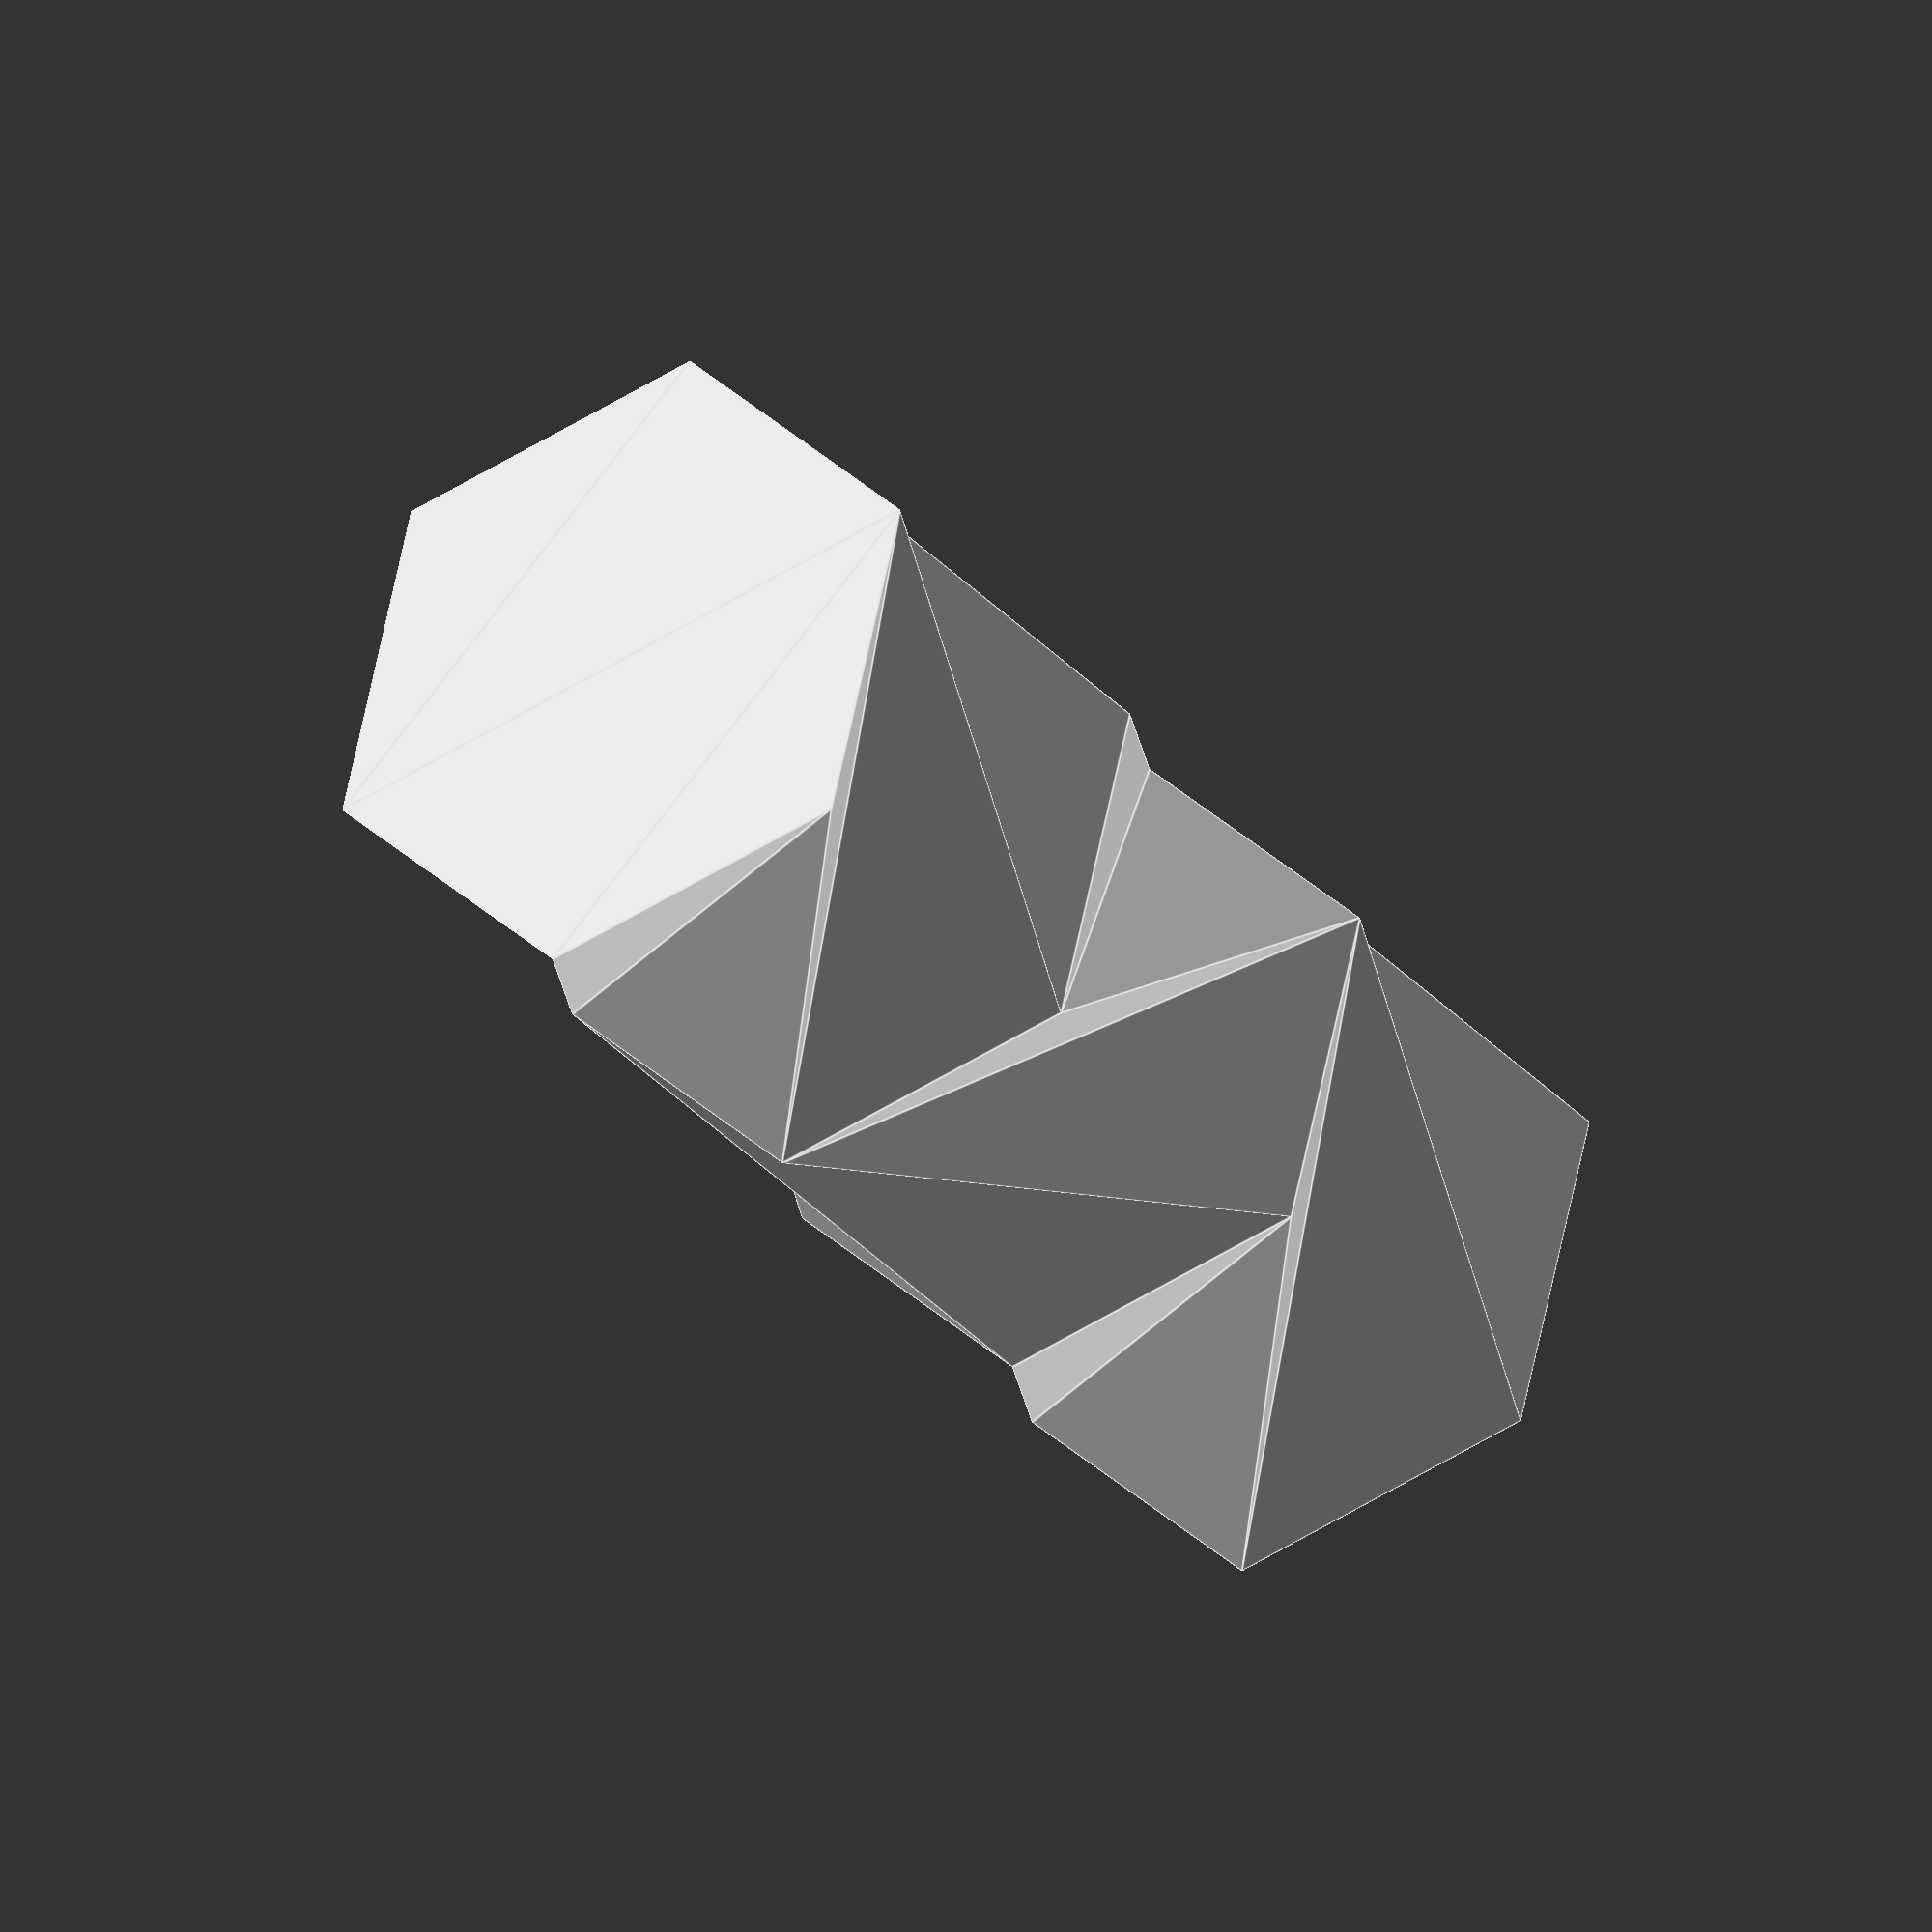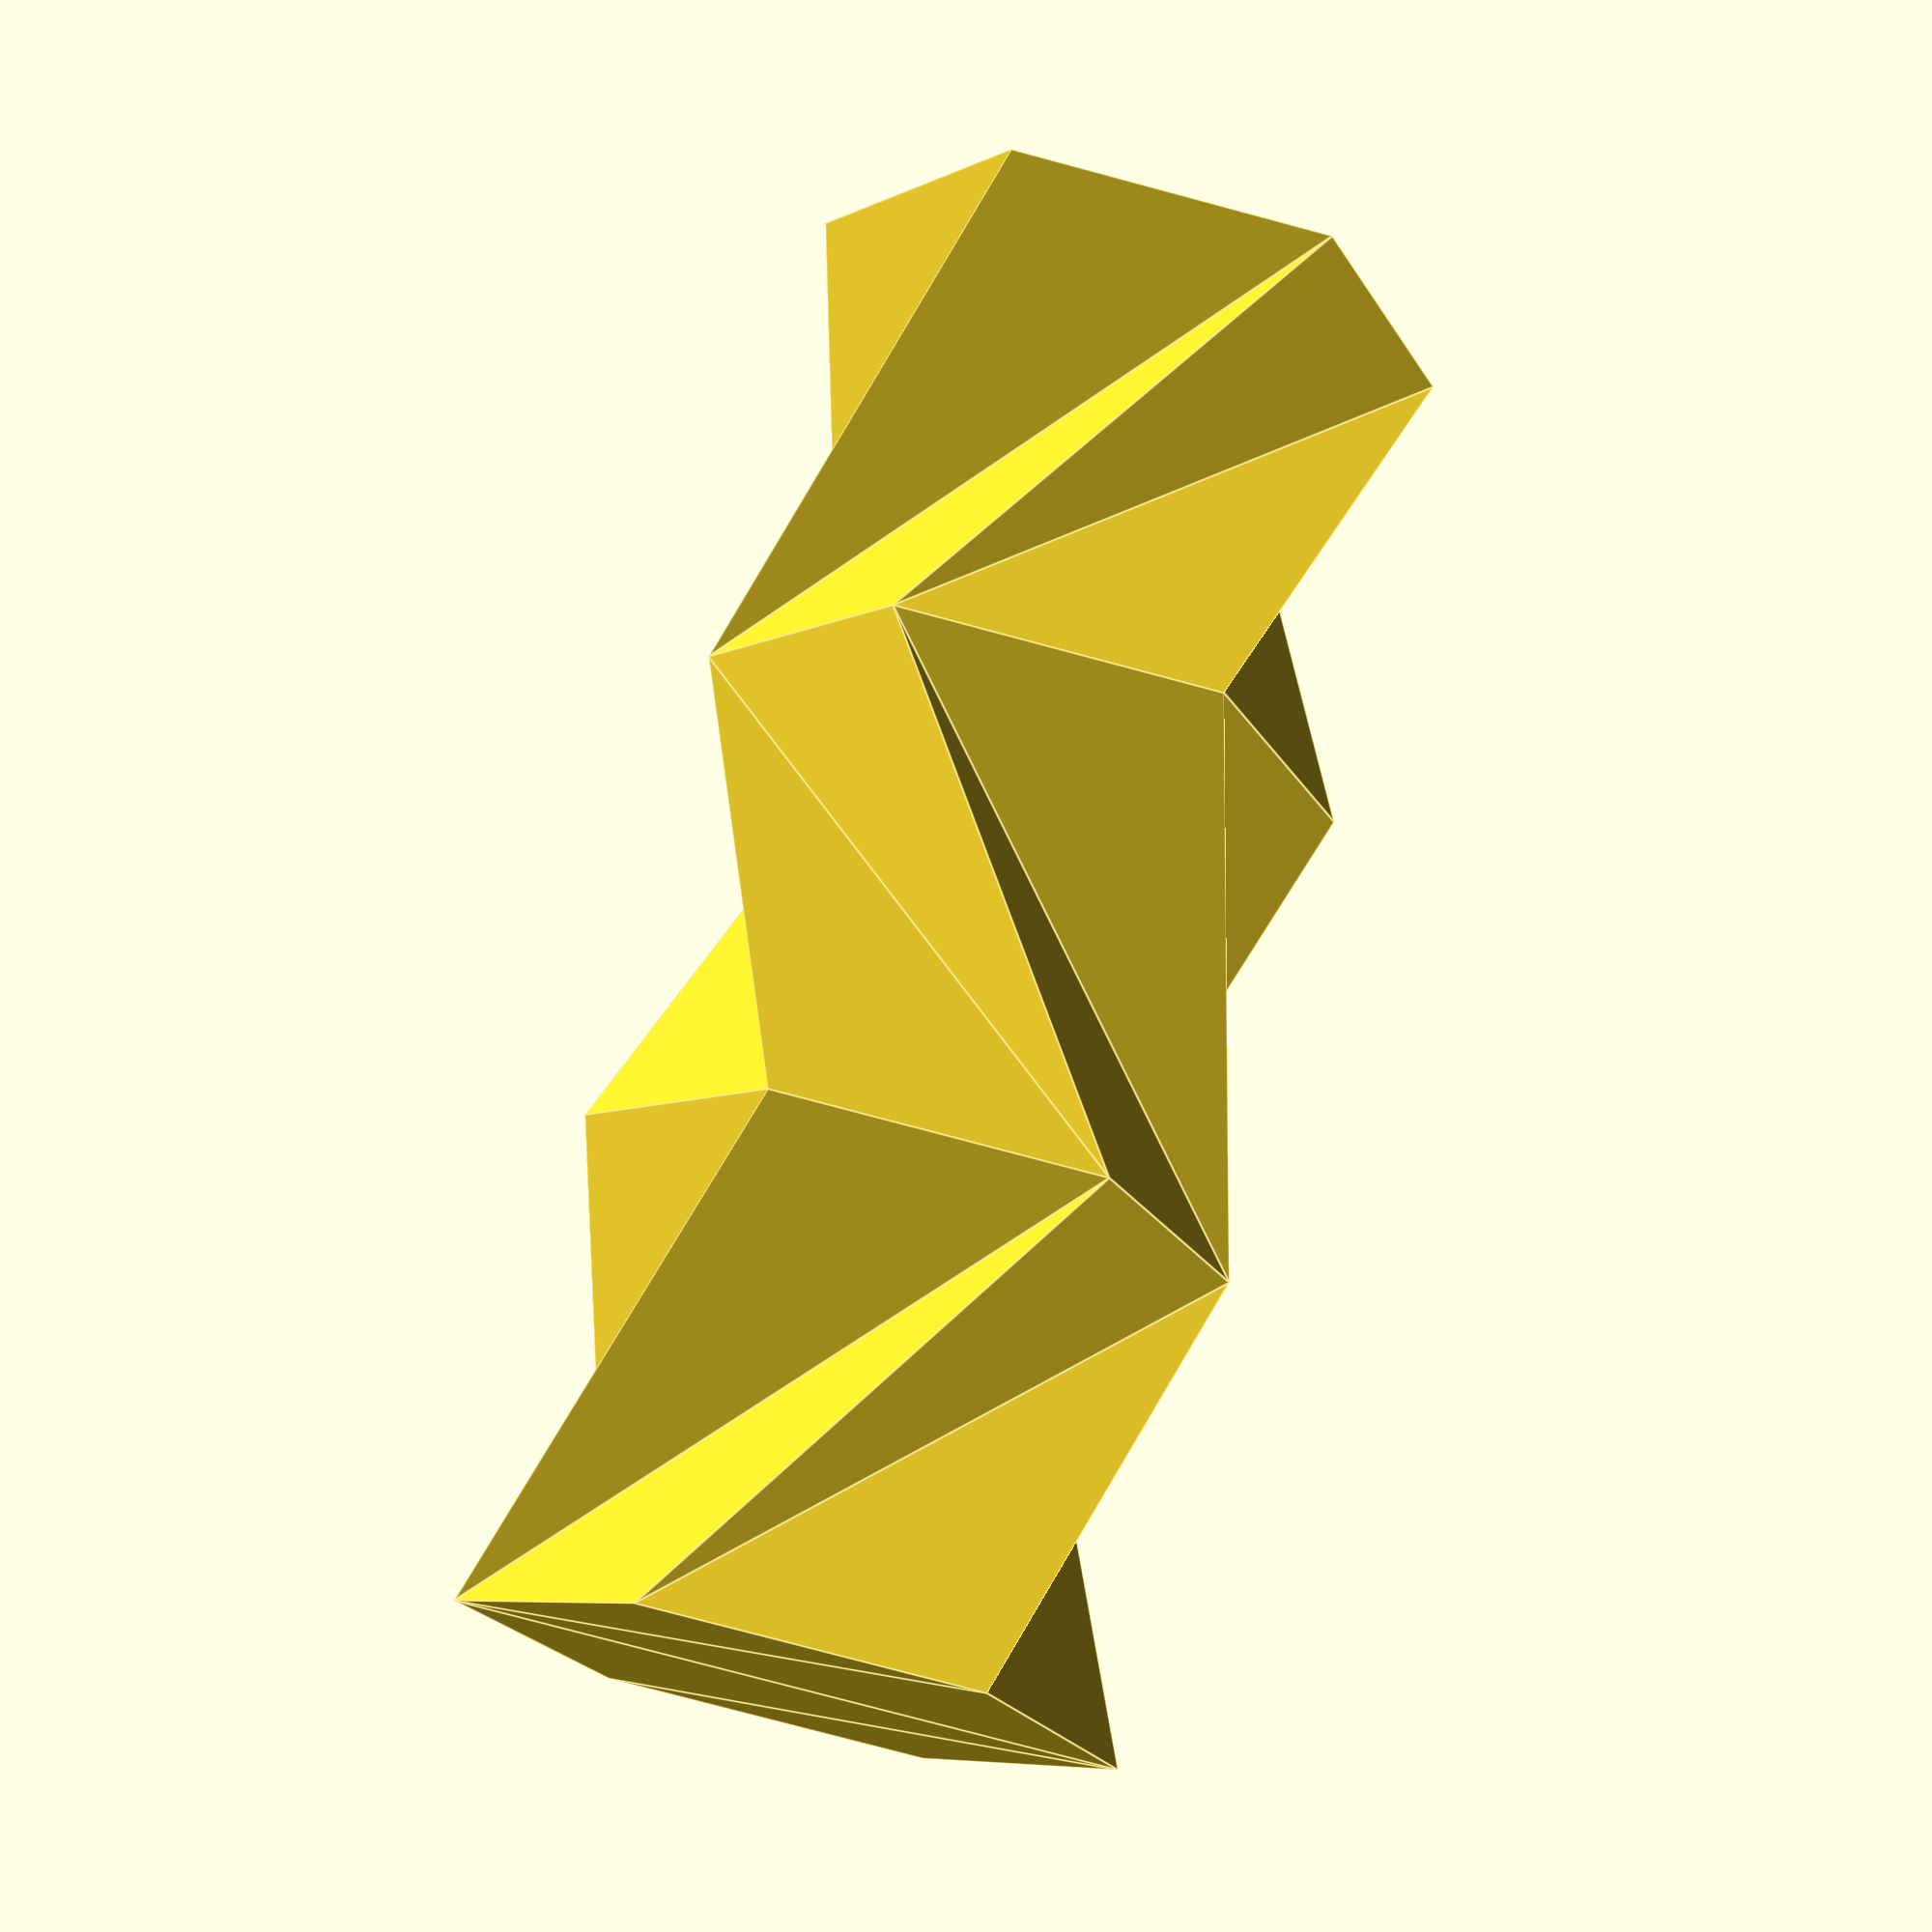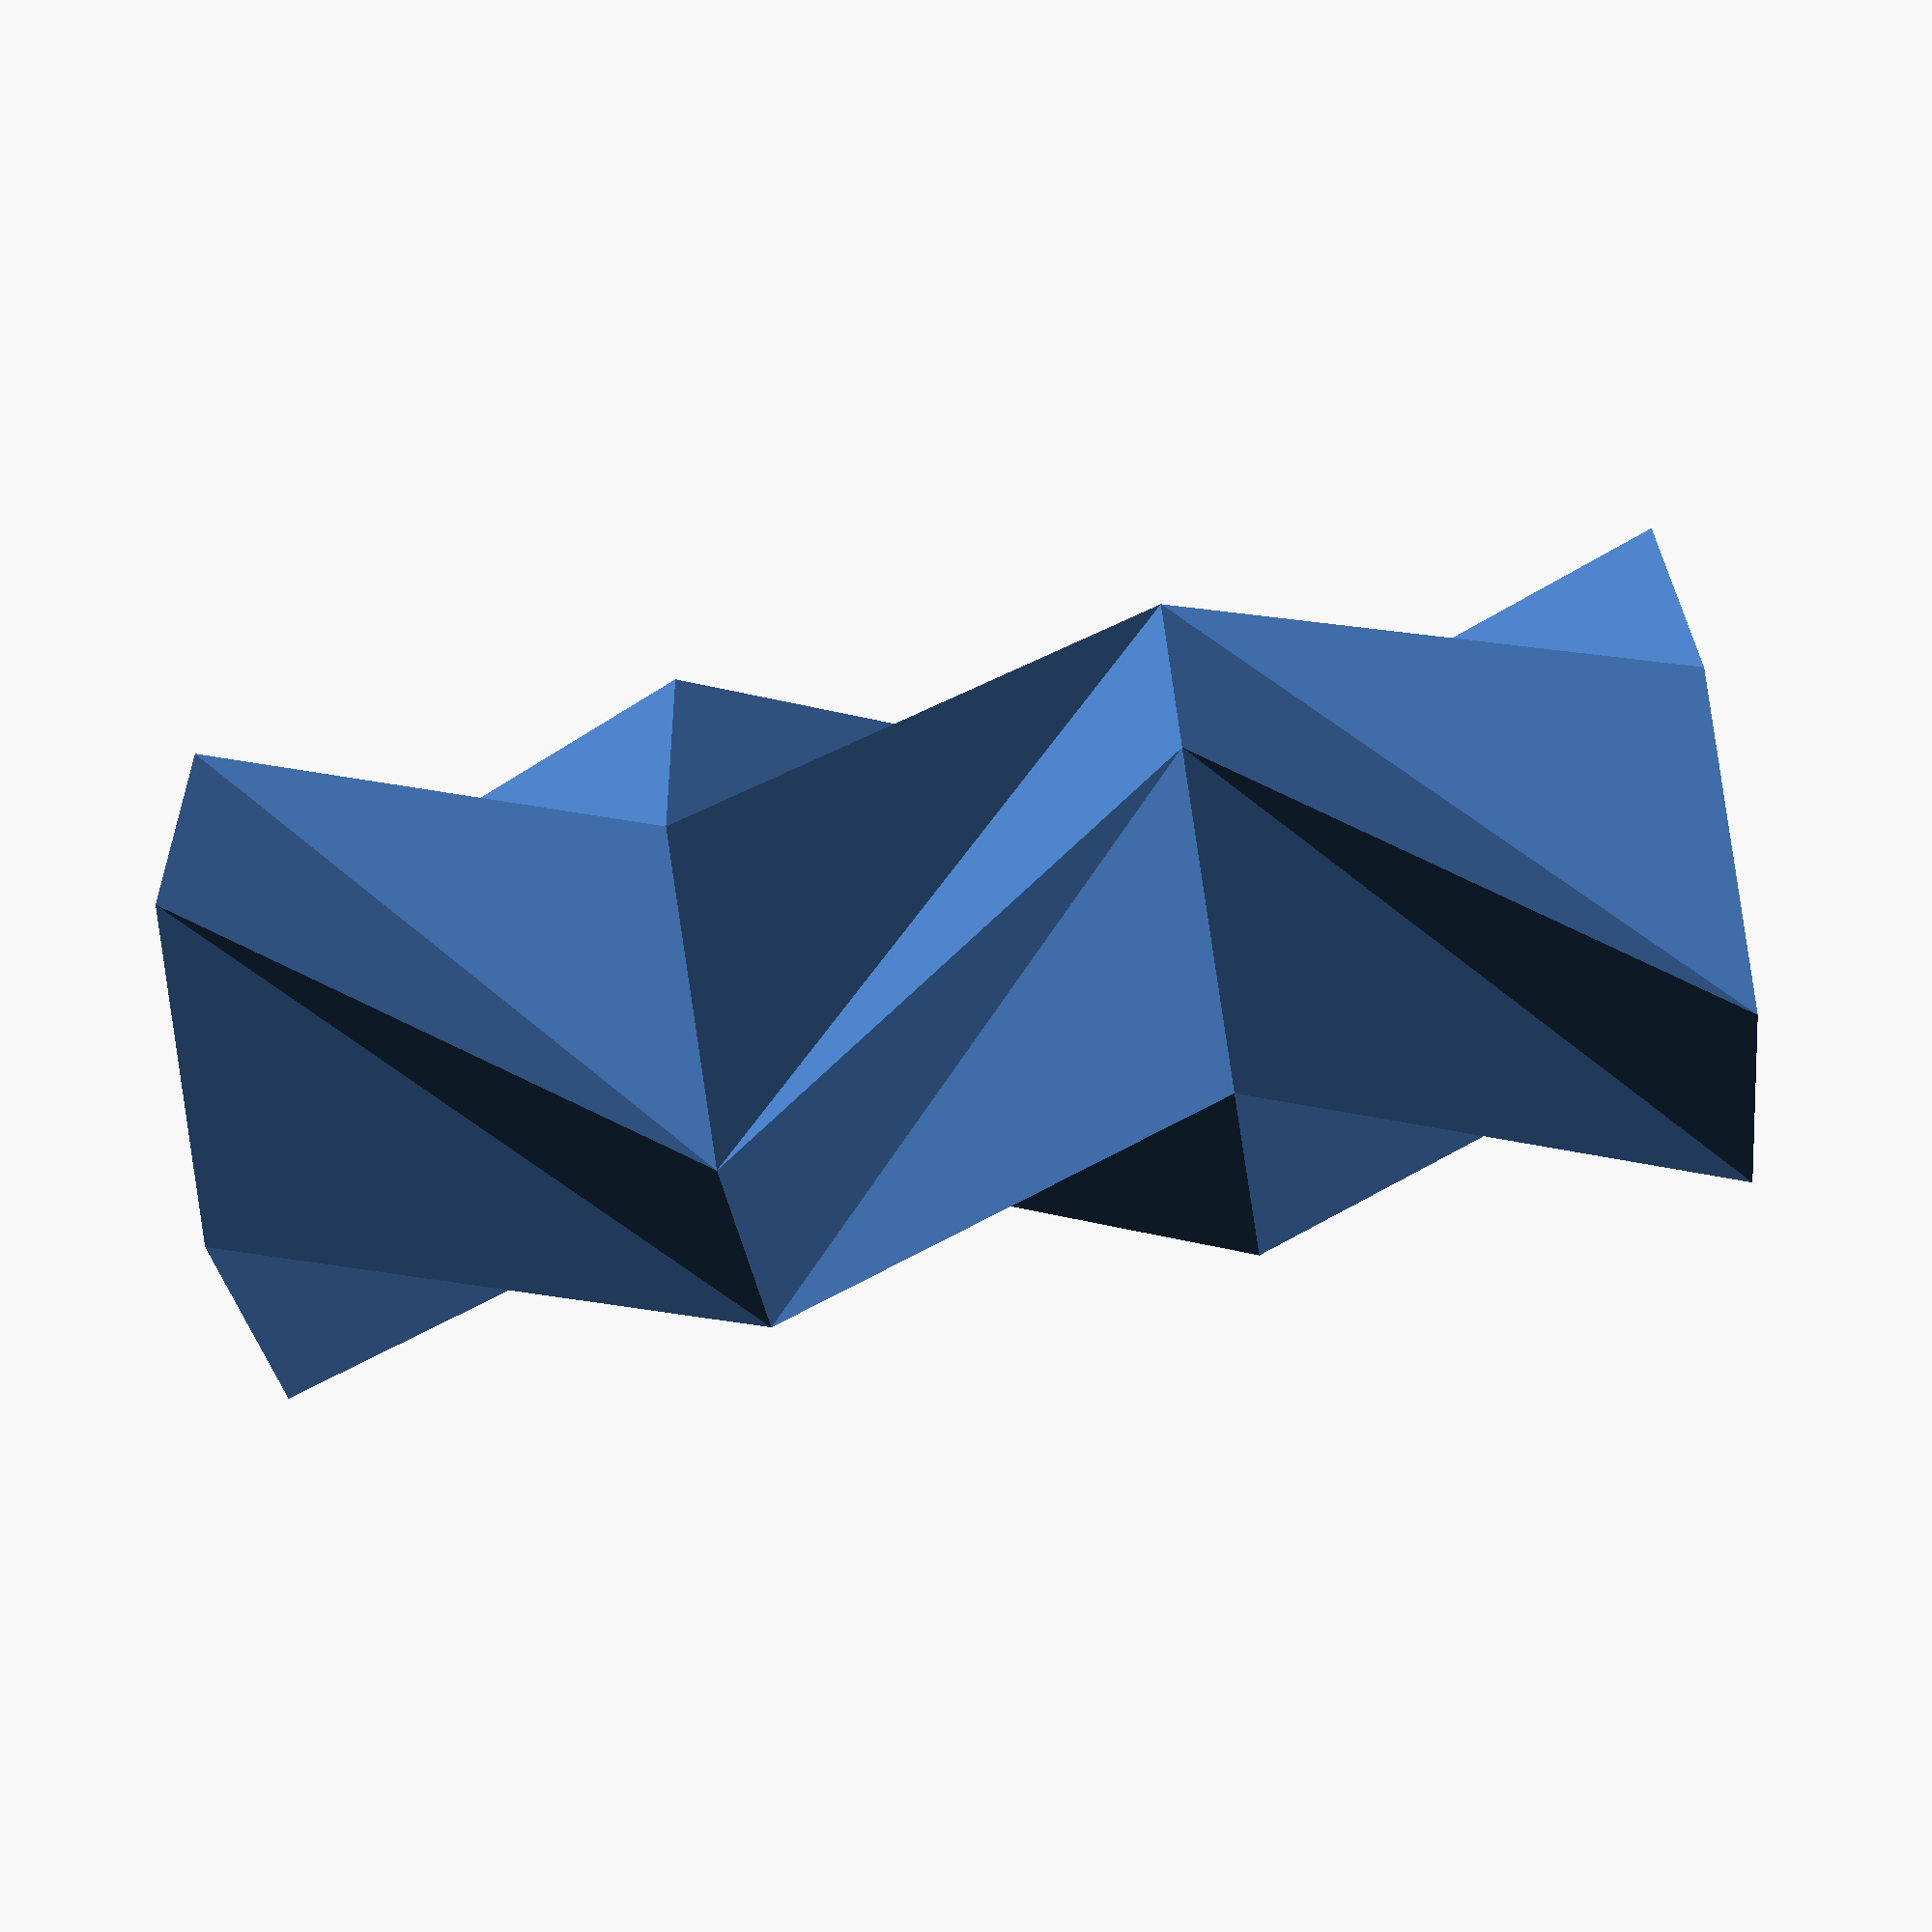
<openscad>
//--inputs--
n=6;
r=10;
h=15;
twist=1.0*-360/n; //twist angle

nSections=3;
//--inputs--

//needs fixed: face normals point in different directions, causing union() to not work

step=360/n;

bPoints=[
    for (j=[0:1])
        for (i=[0:n-1])
            [r*sin(i*step+(twist*j)),r*cos(i*step+(twist*j)),j*h]
    ];
bFaces=[for (i=[n-1:-1:0])i];
tFaces=[for (i=[n:2*n-1])i];
sideFaces=[for (i=[0:n-1])[i,(i+1)%n,i+n]];
tSideFaces= [for (i=[0:n-1])[i+n,n+(n+i-1)%n,i]];

module section(){
polyhedron(points=bPoints,faces=concat([bFaces],[tFaces],sideFaces,tSideFaces));
}

module sectionMirrored(){
mirror([0,1,0]) section();
}

/*
module stackOfSections(nSections,direction){
    union(){
        for (i = [0:nSections-1]){
            if(direction){
                rotate([0,0,-twist*i]) translate([0,0,i*h]) section();
            }else{
                rotate([0,0,twist*i]) translate([0,0,i*h]) sectionMirrored();
            }
        }
    }
}
*/

module stackOfSectionsAlternating(nSections){
    union(){
        for (i = [0:nSections-1]){
            if(i%2==0){
                rotate([0,0,0]) translate([0,0,i*h]) section();
            }else{
                rotate([0,0,-twist]) translate([0,0,i*h]) sectionMirrored();
            }
        }
    }
}

stackOfSectionsAlternating(nSections);

//0-5
//6-11

</openscad>
<views>
elev=27.9 azim=286.3 roll=207.8 proj=o view=edges
elev=286.7 azim=276.6 roll=13.4 proj=p view=edges
elev=250.8 azim=50.7 roll=260.9 proj=p view=wireframe
</views>
